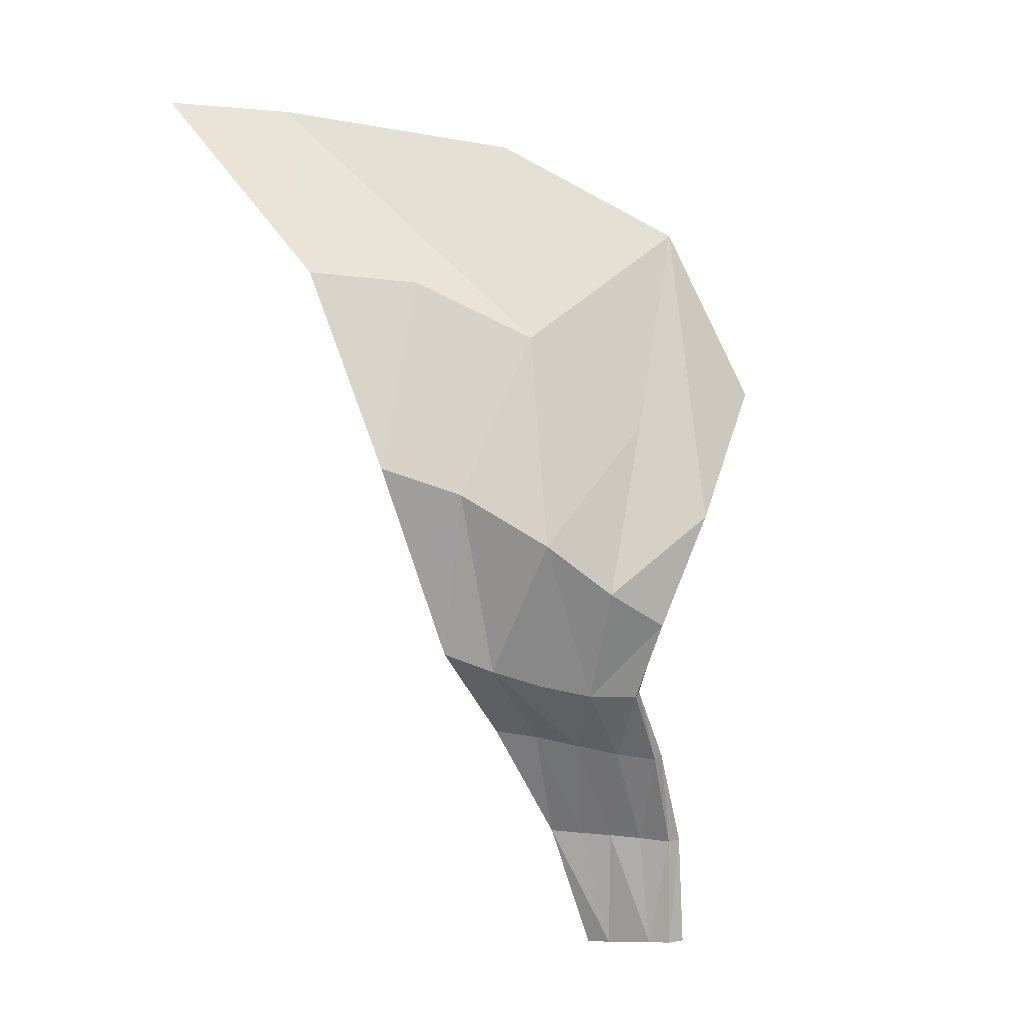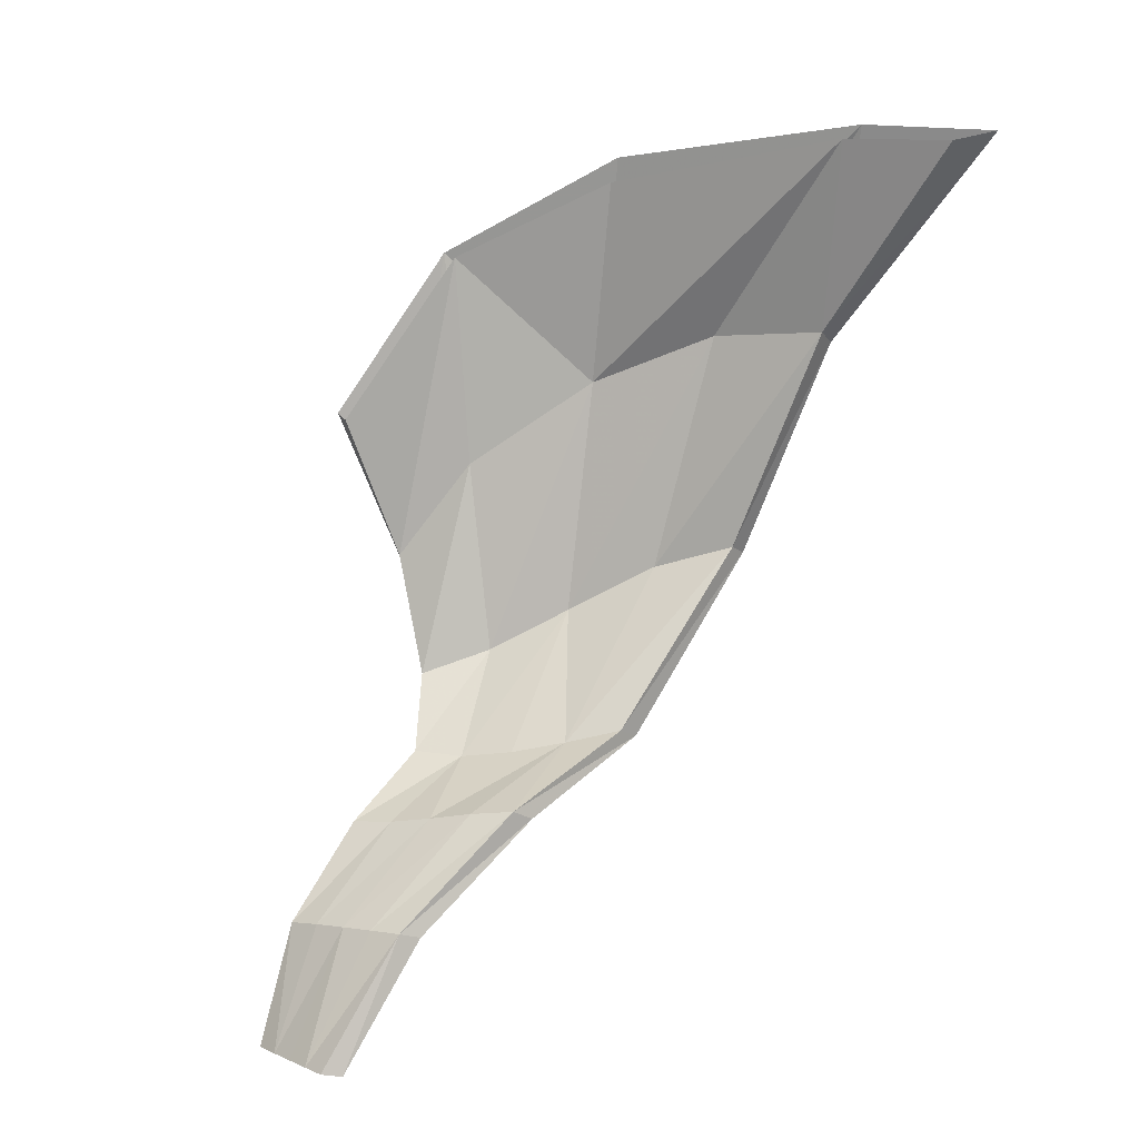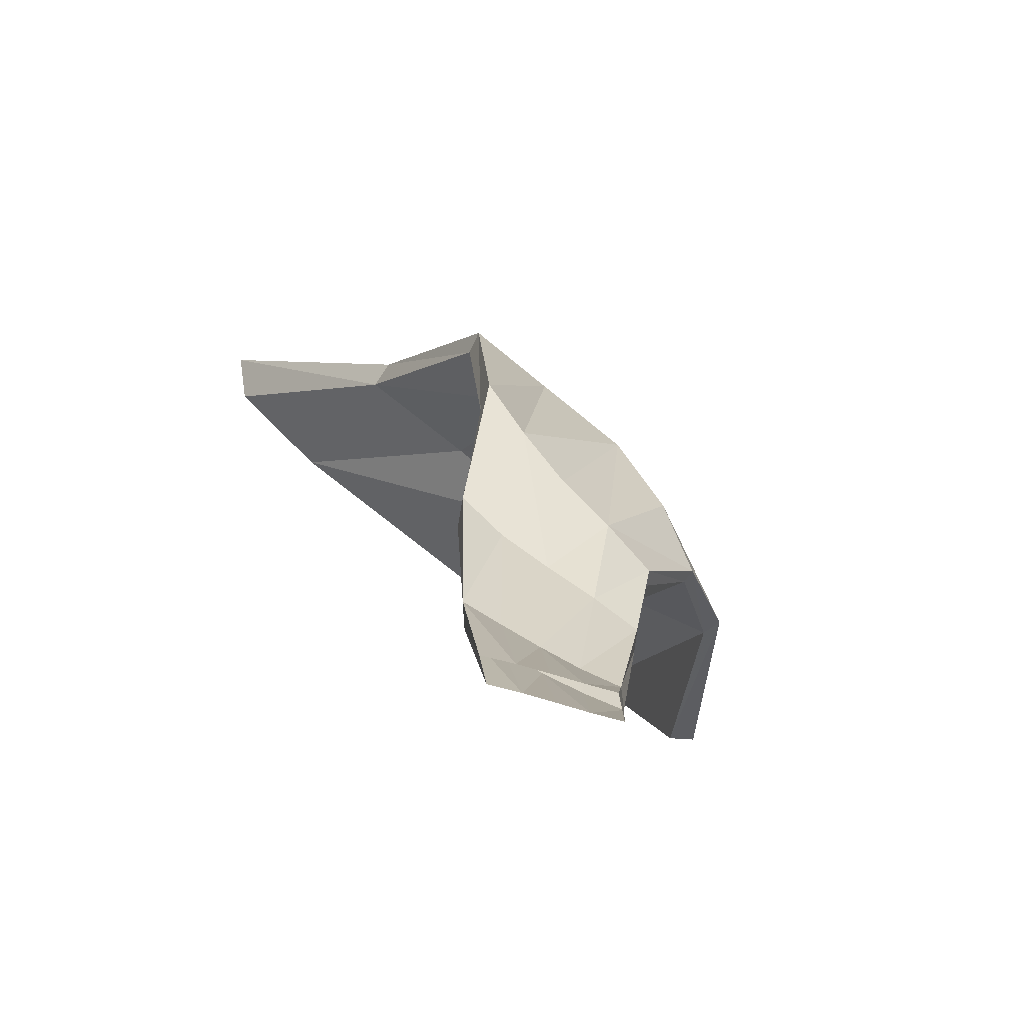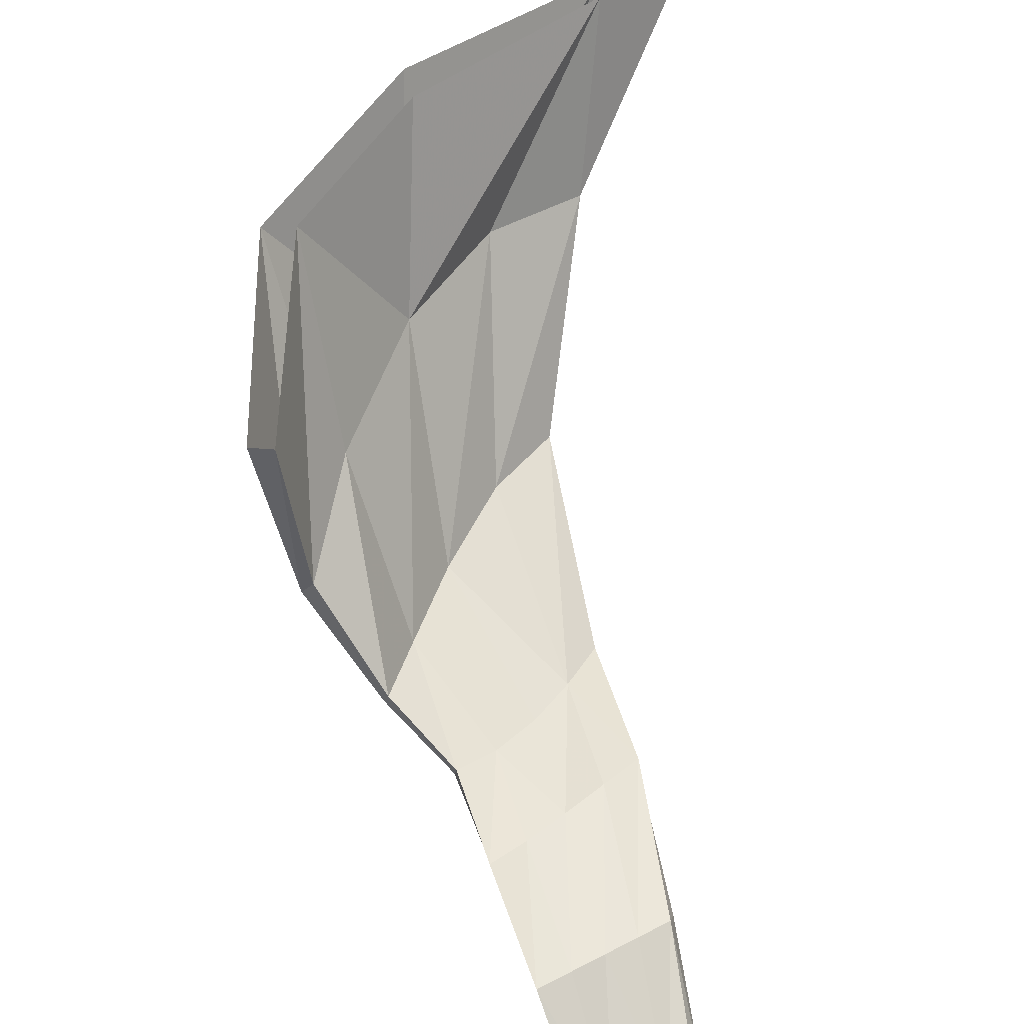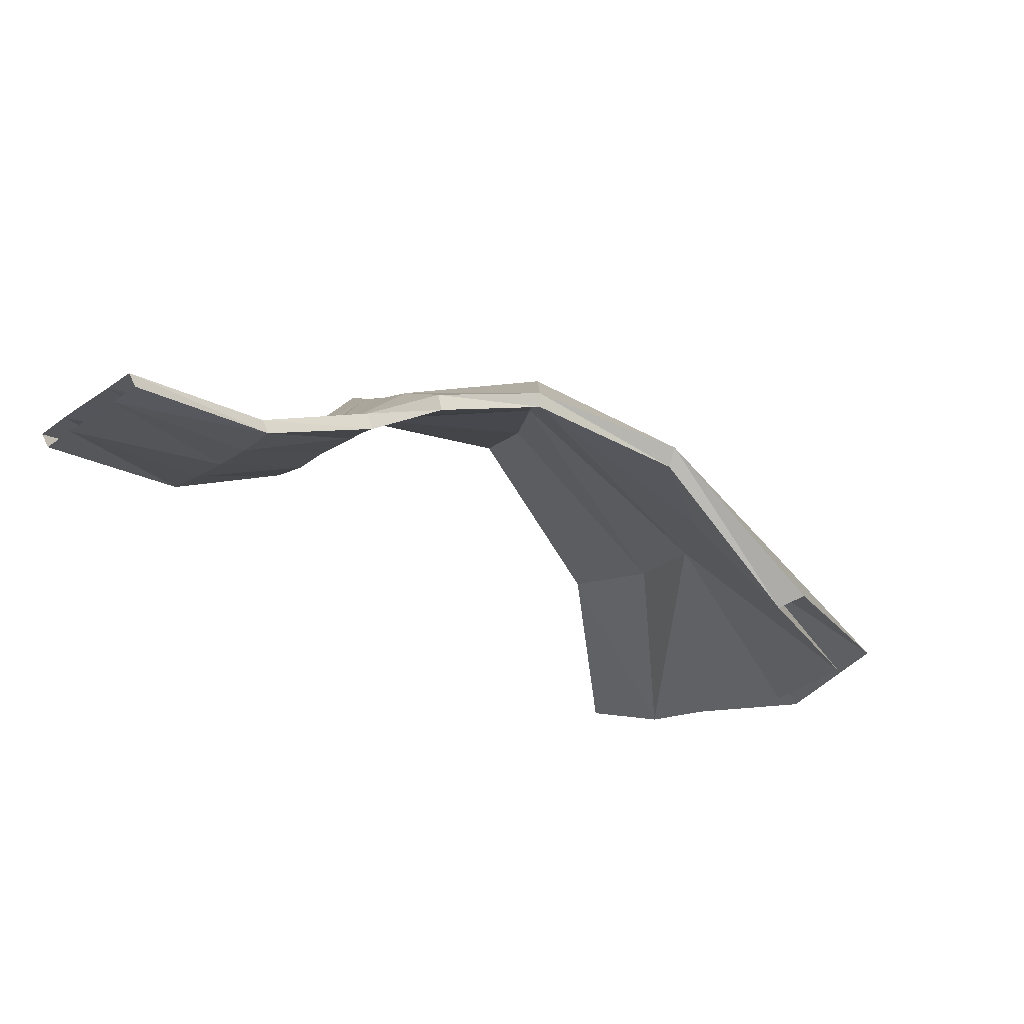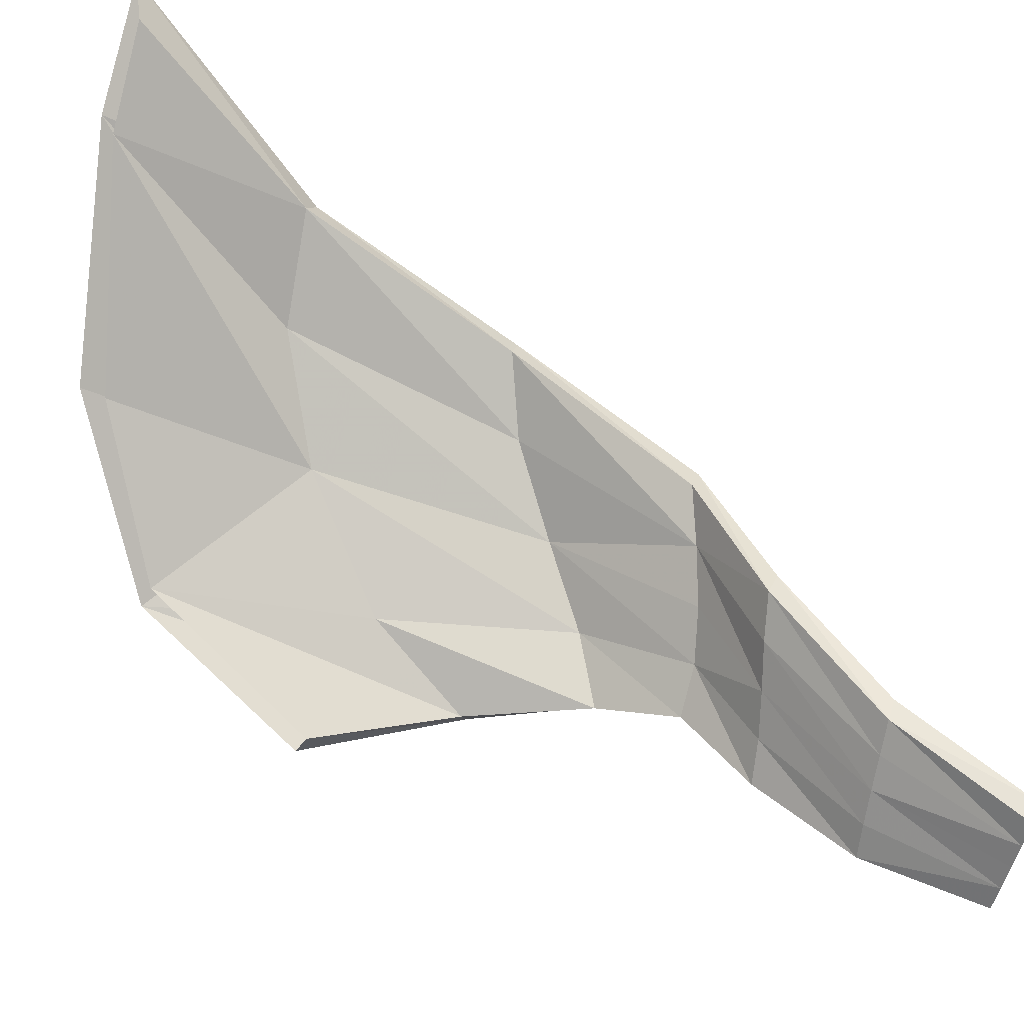
<metadata>
{"format":"obj","ext":"obj","renderer":"f3d","projection":"perspective","resolution":1024,"background":"white","views":[{"elev":-19.2,"azim":37.9,"up":"+Y"},{"elev":13.3,"azim":-117.8,"up":"+Y"},{"elev":-23.5,"azim":-12.9,"up":"+Z"},{"elev":-69.7,"azim":-174.0,"up":"+Z"},{"elev":-57.1,"azim":37.3,"up":"+Z"},{"elev":-40.9,"azim":-108.9,"up":"+Z"}]}
</metadata>
<code>
v 1.098 19.18 1.186
v 1.063 19.19 1.194
v 1.171 19.39 1.252
v 1.031 19.49 1.417
v 1.096 19.18 1.193
v 1.06 19.18 1.201
v 1.179 19.39 1.253
v 1.029 19.49 1.434
v 1.129 19.27 1.26
v 1.081 19.28 1.319
v 1.13 19.27 1.263
v 1.083 19.28 1.326
v 1.122 19.47 1.336
v 1.081 19.18 1.19
v 1.079 19.18 1.197
v 1.124 19.48 1.34
v 1.103 19.27 1.286
v 1.104 19.27 1.291
v 1.159 19.44 1.292
v 1.072 19.19 1.192
v 1.07 19.18 1.199
v 1.171 19.45 1.293
v 1.116 19.27 1.272
v 1.093 19.27 1.308
v 1.058 19.49 1.391
v 1.089 19.18 1.188
v 1.087 19.18 1.195
v 1.058 19.49 1.399
v 1.092 19.28 1.302
v 1.117 19.27 1.277
v 1.109 19.22 1.203
v 1.12 19.25 1.232
v 1.071 19.42 1.394
v 1.09 19.34 1.37
v 1.107 19.22 1.209
v 1.12 19.25 1.237
v 1.075 19.42 1.4
v 1.093 19.34 1.376
v 1.149 19.29 1.272
v 1.167 19.33 1.272
v 1.071 19.26 1.27
v 1.066 19.23 1.225
v 1.151 19.29 1.274
v 1.172 19.33 1.274
v 1.071 19.26 1.278
v 1.065 19.23 1.232
v 1.095 19.26 1.25
v 1.087 19.23 1.213
v 1.086 19.22 1.22
v 1.095 19.25 1.256
v 1.132 19.4 1.334
v 1.128 19.32 1.322
v 1.135 19.39 1.338
v 1.134 19.31 1.326
v 1.108 19.25 1.241
v 1.098 19.22 1.208
v 1.096 19.22 1.214
v 1.108 19.25 1.246
v 1.154 19.37 1.295
v 1.14 19.3 1.296
v 1.107 19.41 1.373
v 1.114 19.33 1.353
v 1.076 19.23 1.219
v 1.083 19.26 1.26
v 1.083 19.26 1.267
v 1.075 19.23 1.226
v 1.11 19.33 1.348
v 1.103 19.42 1.368
v 1.144 19.3 1.299
v 1.158 19.36 1.298
f 26 56 31 1
f 47 64 29 17
f 31 35 5 1
f 6 46 42 2
f 54 69 70 53
f 35 57 27 5
f 40 59 19 3
f 44 40 3 7
f 33 37 8 4
f 37 61 28 8
f 29 64 41 10
f 50 65 66 49
f 53 70 22 16
f 21 66 46 6
f 25 68 33 4
f 22 70 44 7
f 23 55 47 17
f 49 66 21 15
f 52 67 68 51
f 27 57 49 15
f 19 59 51 13
f 28 61 53 16
f 20 63 48 14
f 48 63 64 47
f 51 68 25 13
f 24 65 50 18
f 29 67 52 17
f 30 69 54 18
f 31 56 55 32
f 32 55 23 9
f 35 31 32 36
f 36 32 9 11
f 41 45 12 10
f 42 46 45 41
f 57 35 36 58
f 58 36 11 30
f 60 39 9 23
f 59 40 39 60
f 39 43 11 9
f 40 44 43 39
f 37 33 34 38
f 38 34 10 12
f 61 37 38 62
f 62 38 12 24
f 41 64 63 42
f 42 63 20 2
f 45 65 24 12
f 46 66 65 45
f 33 68 67 34
f 34 67 29 10
f 43 69 30 11
f 44 70 69 43
f 47 55 56 48
f 48 56 26 14
f 49 57 58 50
f 50 58 30 18
f 51 59 60 52
f 52 60 23 17
f 53 61 62 54
f 54 62 24 18

</code>
